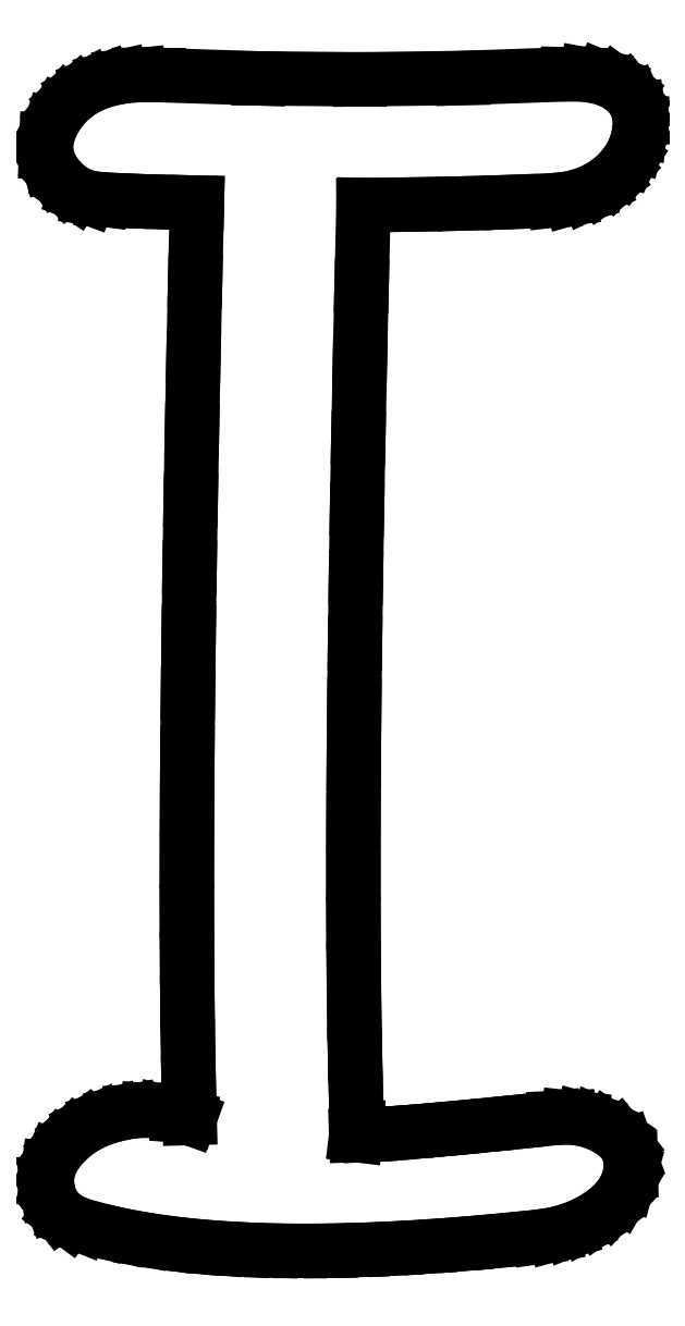
<metadata>
{"format":"dxf","ext":"dxf","renderer":"ezdxf+matplotlib","layout":"modelspace","background":"white","min_lineweight":24,"dpi":150}
</metadata>
<code>
0
SECTION
2
ENTITIES
0
LINE
8
0
10
1.75
20
17.72
30
0
11
1.719
21
16.38
31
0
0
LINE
8
0
10
1.719
20
16.38
30
0
11
1.69
21
15.08
31
0
0
LINE
8
0
10
1.69
20
15.08
30
0
11
1.665
21
13.83
31
0
0
LINE
8
0
10
1.665
20
13.83
30
0
11
1.643
21
12.63
31
0
0
LINE
8
0
10
1.643
20
12.63
30
0
11
1.624
21
11.48
31
0
0
LINE
8
0
10
1.624
20
11.48
30
0
11
1.609
21
10.38
31
0
0
LINE
8
0
10
1.609
20
10.38
30
0
11
1.596
21
9.333
31
0
0
LINE
8
0
10
1.596
20
9.333
30
0
11
1.587
21
8.33
31
0
0
LINE
8
0
10
1.587
20
8.33
30
0
11
1.581
21
7.376
31
0
0
LINE
8
0
10
1.581
20
7.376
30
0
11
1.577
21
6.471
31
0
0
LINE
8
0
10
1.577
20
6.471
30
0
11
1.577
21
5.615
31
0
0
LINE
8
0
10
1.577
20
5.615
30
0
11
1.581
21
4.808
31
0
0
LINE
8
0
10
1.581
20
4.808
30
0
11
1.587
21
4.05
31
0
0
LINE
8
0
10
1.587
20
4.05
30
0
11
1.597
21
3.341
31
0
0
LINE
8
0
10
1.597
20
3.341
30
0
11
1.609
21
2.681
31
0
0
LINE
8
0
10
1.609
20
2.681
30
0
11
1.625
21
2.069
31
0
0
LINE
8
0
10
1.625
20
2.069
30
0
11
1.587
21
2.083
31
0
0
LINE
8
0
10
1.587
20
2.083
30
0
11
1.528
21
2.097
31
0
0
LINE
8
0
10
1.528
20
2.097
30
0
11
1.476
21
2.108
31
0
0
LINE
8
0
10
1.476
20
2.108
30
0
11
1.431
21
2.111
31
0
0
LINE
8
0
10
1.431
20
2.111
30
0
11
1.17
21
2.174
31
0
0
LINE
8
0
10
1.17
20
2.174
30
0
11
0.9027
21
2.198
31
0
0
LINE
8
0
10
0.9027
20
2.198
30
0
11
0.6284
21
2.181
31
0
0
LINE
8
0
10
0.6284
20
2.181
30
0
11
0.3472
21
2.125
31
0
0
LINE
8
0
10
0.3472
20
2.125
30
0
11
0.07639
21
2.039
31
0
0
LINE
8
0
10
0.07639
20
2.039
30
0
11
-0.1667
21
1.92
31
0
0
LINE
8
0
10
-0.1667
20
1.92
30
0
11
-0.3819
21
1.768
31
0
0
LINE
8
0
10
-0.3819
20
1.768
30
0
11
-0.5694
21
1.583
31
0
0
LINE
8
0
10
-0.5694
20
1.583
30
0
11
-0.7083
21
1.393
31
0
0
LINE
8
0
10
-0.7083
20
1.393
30
0
11
-0.7917
21
1.198
31
0
0
LINE
8
0
10
-0.7917
20
1.198
30
0
11
-0.8194
21
0.9974
31
0
0
LINE
8
0
10
-0.8194
20
0.9974
30
0
11
-0.7917
21
0.7917
31
0
0
LINE
8
0
10
-0.7917
20
0.7917
30
0
11
-0.7196
21
0.6007
31
0
0
LINE
8
0
10
-0.7196
20
0.6007
30
0
11
-0.6007
21
0.4445
31
0
0
LINE
8
0
10
-0.6007
20
0.4445
30
0
11
-0.435
21
0.323
31
0
0
LINE
8
0
10
-0.435
20
0.323
30
0
11
-0.2222
21
0.2361
31
0
0
LINE
8
0
10
-0.2222
20
0.2361
30
0
11
0.1094
21
0.1458
31
0
0
LINE
8
0
10
0.1094
20
0.1458
30
0
11
0.462
21
0.06597
31
0
0
LINE
8
0
10
0.462
20
0.06597
30
0
11
0.8355
21
-0.003472
31
0
0
LINE
8
0
10
0.8355
20
-0.003472
30
0
11
1.23
21
-0.0625
31
0
0
LINE
8
0
10
1.23
20
-0.0625
30
0
11
1.645
21
-0.1111
31
0
0
LINE
8
0
10
1.645
20
-0.1111
30
0
11
2.082
21
-0.1493
31
0
0
LINE
8
0
10
2.082
20
-0.1493
30
0
11
2.539
21
-0.1771
31
0
0
LINE
8
0
10
2.539
20
-0.1771
30
0
11
3.017
21
-0.1944
31
0
0
LINE
8
0
10
3.017
20
-0.1944
30
0
11
3.517
21
-0.2013
31
0
0
LINE
8
0
10
3.517
20
-0.2013
30
0
11
4.037
21
-0.1979
31
0
0
LINE
8
0
10
4.037
20
-0.1979
30
0
11
4.578
21
-0.184
31
0
0
LINE
8
0
10
4.578
20
-0.184
30
0
11
5.14
21
-0.1597
31
0
0
LINE
8
0
10
5.14
20
-0.1597
30
0
11
5.723
21
-0.1249
31
0
0
LINE
8
0
10
5.723
20
-0.1249
30
0
11
6.327
21
-0.07981
31
0
0
LINE
8
0
10
6.327
20
-0.07981
30
0
11
6.951
21
-0.02425
31
0
0
LINE
8
0
10
6.951
20
-0.02425
30
0
11
7.597
21
0.04167
31
0
0
LINE
8
0
10
7.597
20
0.04167
30
0
11
7.861
21
0.08252
31
0
0
LINE
8
0
10
7.861
20
0.08252
30
0
11
8.111
21
0.1493
31
0
0
LINE
8
0
10
8.111
20
0.1493
30
0
11
8.347
21
0.2422
31
0
0
LINE
8
0
10
8.347
20
0.2422
30
0
11
8.569
21
0.3611
31
0
0
LINE
8
0
10
8.569
20
0.3611
30
0
11
8.805
21
0.5312
31
0
0
LINE
8
0
10
8.805
20
0.5312
30
0
11
8.983
21
0.7222
31
0
0
LINE
8
0
10
8.983
20
0.7222
30
0
11
9.103
21
0.9341
31
0
0
LINE
8
0
10
9.103
20
0.9341
30
0
11
9.167
21
1.167
31
0
0
LINE
8
0
10
9.167
20
1.167
30
0
11
9.161
21
1.395
31
0
0
LINE
8
0
10
9.161
20
1.395
30
0
11
9.09
21
1.594
31
0
0
LINE
8
0
10
9.09
20
1.594
30
0
11
8.953
21
1.763
31
0
0
LINE
8
0
10
8.953
20
1.763
30
0
11
8.75
21
1.903
31
0
0
LINE
8
0
10
8.75
20
1.903
30
0
11
8.543
21
1.997
31
0
0
LINE
8
0
10
8.543
20
1.997
30
0
11
8.326
21
2.056
31
0
0
LINE
8
0
10
8.326
20
2.056
30
0
11
8.099
21
2.08
31
0
0
LINE
8
0
10
8.099
20
2.08
30
0
11
7.861
21
2.069
31
0
0
LINE
8
0
10
7.861
20
2.069
30
0
11
7.24
21
2.004
31
0
0
LINE
8
0
10
7.24
20
2.004
30
0
11
6.675
21
1.947
31
0
0
LINE
8
0
10
6.675
20
1.947
30
0
11
6.167
21
1.898
31
0
0
LINE
8
0
10
6.167
20
1.898
30
0
11
5.715
21
1.858
31
0
0
LINE
8
0
10
5.715
20
1.858
30
0
11
5.32
21
1.825
31
0
0
LINE
8
0
10
5.32
20
1.825
30
0
11
4.981
21
1.801
31
0
0
LINE
8
0
10
4.981
20
1.801
30
0
11
4.698
21
1.785
31
0
0
LINE
8
0
10
4.698
20
1.785
30
0
11
4.472
21
1.778
31
0
0
LINE
8
0
10
4.472
20
1.778
30
0
11
4.483
21
1.865
31
0
0
LINE
8
0
10
4.483
20
1.865
30
0
11
4.486
21
1.931
31
0
0
LINE
8
0
10
4.486
20
1.931
30
0
11
4.467
21
2.519
31
0
0
LINE
8
0
10
4.467
20
2.519
30
0
11
4.451
21
3.161
31
0
0
LINE
8
0
10
4.451
20
3.161
30
0
11
4.439
21
3.855
31
0
0
LINE
8
0
10
4.439
20
3.855
30
0
11
4.431
21
4.602
31
0
0
LINE
8
0
10
4.431
20
4.602
30
0
11
4.425
21
5.402
31
0
0
LINE
8
0
10
4.425
20
5.402
30
0
11
4.424
21
6.255
31
0
0
LINE
8
0
10
4.424
20
6.255
30
0
11
4.425
21
7.16
31
0
0
LINE
8
0
10
4.425
20
7.16
30
0
11
4.431
21
8.118
31
0
0
LINE
8
0
10
4.431
20
8.118
30
0
11
4.439
21
9.129
31
0
0
LINE
8
0
10
4.439
20
9.129
30
0
11
4.451
21
10.19
31
0
0
LINE
8
0
10
4.451
20
10.19
30
0
11
4.467
21
11.31
31
0
0
LINE
8
0
10
4.467
20
11.31
30
0
11
4.486
21
12.48
31
0
0
LINE
8
0
10
4.486
20
12.48
30
0
11
4.509
21
13.7
31
0
0
LINE
8
0
10
4.509
20
13.7
30
0
11
4.535
21
14.97
31
0
0
LINE
8
0
10
4.535
20
14.97
30
0
11
4.564
21
16.3
31
0
0
LINE
8
0
10
4.564
20
16.3
30
0
11
4.597
21
17.68
31
0
0
LINE
8
0
10
4.597
20
17.68
30
0
11
5.473
21
17.69
31
0
0
LINE
8
0
10
5.473
20
17.69
30
0
11
6.309
21
17.71
31
0
0
LINE
8
0
10
6.309
20
17.71
30
0
11
7.105
21
17.73
31
0
0
LINE
8
0
10
7.105
20
17.73
30
0
11
7.861
21
17.76
31
0
0
LINE
8
0
10
7.861
20
17.76
30
0
11
8.142
21
17.8
31
0
0
LINE
8
0
10
8.142
20
17.8
30
0
11
8.403
21
17.87
31
0
0
LINE
8
0
10
8.403
20
17.87
30
0
11
8.642
21
17.99
31
0
0
LINE
8
0
10
8.642
20
17.99
30
0
11
8.861
21
18.14
31
0
0
LINE
8
0
10
8.861
20
18.14
30
0
11
9.03
21
18.31
31
0
0
LINE
8
0
10
9.03
20
18.31
30
0
11
9.16
21
18.5
31
0
0
LINE
8
0
10
9.16
20
18.5
30
0
11
9.252
21
18.69
31
0
0
LINE
8
0
10
9.252
20
18.69
30
0
11
9.306
21
18.9
31
0
0
LINE
8
0
10
9.306
20
18.9
30
0
11
9.324
21
19.11
31
0
0
LINE
8
0
10
9.324
20
19.11
30
0
11
9.295
21
19.31
31
0
0
LINE
8
0
10
9.295
20
19.31
30
0
11
9.22
21
19.48
31
0
0
LINE
8
0
10
9.22
20
19.48
30
0
11
9.097
21
19.62
31
0
0
LINE
8
0
10
9.097
20
19.62
30
0
11
8.909
21
19.76
31
0
0
LINE
8
0
10
8.909
20
19.76
30
0
11
8.677
21
19.86
31
0
0
LINE
8
0
10
8.677
20
19.86
30
0
11
8.402
21
19.91
31
0
0
LINE
8
0
10
8.402
20
19.91
30
0
11
8.083
21
19.92
31
0
0
LINE
8
0
10
8.083
20
19.92
30
0
11
6.293
21
19.85
31
0
0
LINE
8
0
10
6.293
20
19.85
30
0
11
4.531
21
19.83
31
0
0
LINE
8
0
10
4.531
20
19.83
30
0
11
2.799
21
19.85
31
0
0
LINE
8
0
10
2.799
20
19.85
30
0
11
1.097
21
19.9
31
0
0
LINE
8
0
10
1.097
20
19.9
30
0
11
0.7585
21
19.9
31
0
0
LINE
8
0
10
0.7585
20
19.9
30
0
11
0.4505
21
19.87
31
0
0
LINE
8
0
10
0.4505
20
19.87
30
0
11
0.1734
21
19.81
31
0
0
LINE
8
0
10
0.1734
20
19.81
30
0
11
-0.07292
21
19.72
31
0
0
LINE
8
0
10
-0.07292
20
19.72
30
0
11
-0.2884
21
19.59
31
0
0
LINE
8
0
10
-0.2884
20
19.59
30
0
11
-0.4731
21
19.44
31
0
0
LINE
8
0
10
-0.4731
20
19.44
30
0
11
-0.627
21
19.25
31
0
0
LINE
8
0
10
-0.627
20
19.25
30
0
11
-0.75
21
19.03
31
0
0
LINE
8
0
10
-0.75
20
19.03
30
0
11
-0.8221
21
18.8
31
0
0
LINE
8
0
10
-0.8221
20
18.8
30
0
11
-0.8299
21
18.59
31
0
0
LINE
8
0
10
-0.8299
20
18.59
30
0
11
-0.7735
21
18.38
31
0
0
LINE
8
0
10
-0.7735
20
18.38
30
0
11
-0.6528
21
18.18
31
0
0
LINE
8
0
10
-0.6528
20
18.18
30
0
11
-0.4948
21
18.01
31
0
0
LINE
8
0
10
-0.4948
20
18.01
30
0
11
-0.3125
21
17.89
31
0
0
LINE
8
0
10
-0.3125
20
17.89
30
0
11
-0.1059
21
17.81
31
0
0
LINE
8
0
10
-0.1059
20
17.81
30
0
11
0.125
21
17.78
31
0
0
LINE
8
0
10
0.125
20
17.78
30
0
11
0.4869
21
17.76
31
0
0
LINE
8
0
10
0.4869
20
17.76
30
0
11
0.8784
21
17.74
31
0
0
LINE
8
0
10
0.8784
20
17.74
30
0
11
1.299
21
17.73
31
0
0
LINE
8
0
10
1.299
20
17.73
30
0
11
1.75
21
17.72
31
0
0
ENDSEC
0
EOF

</code>
